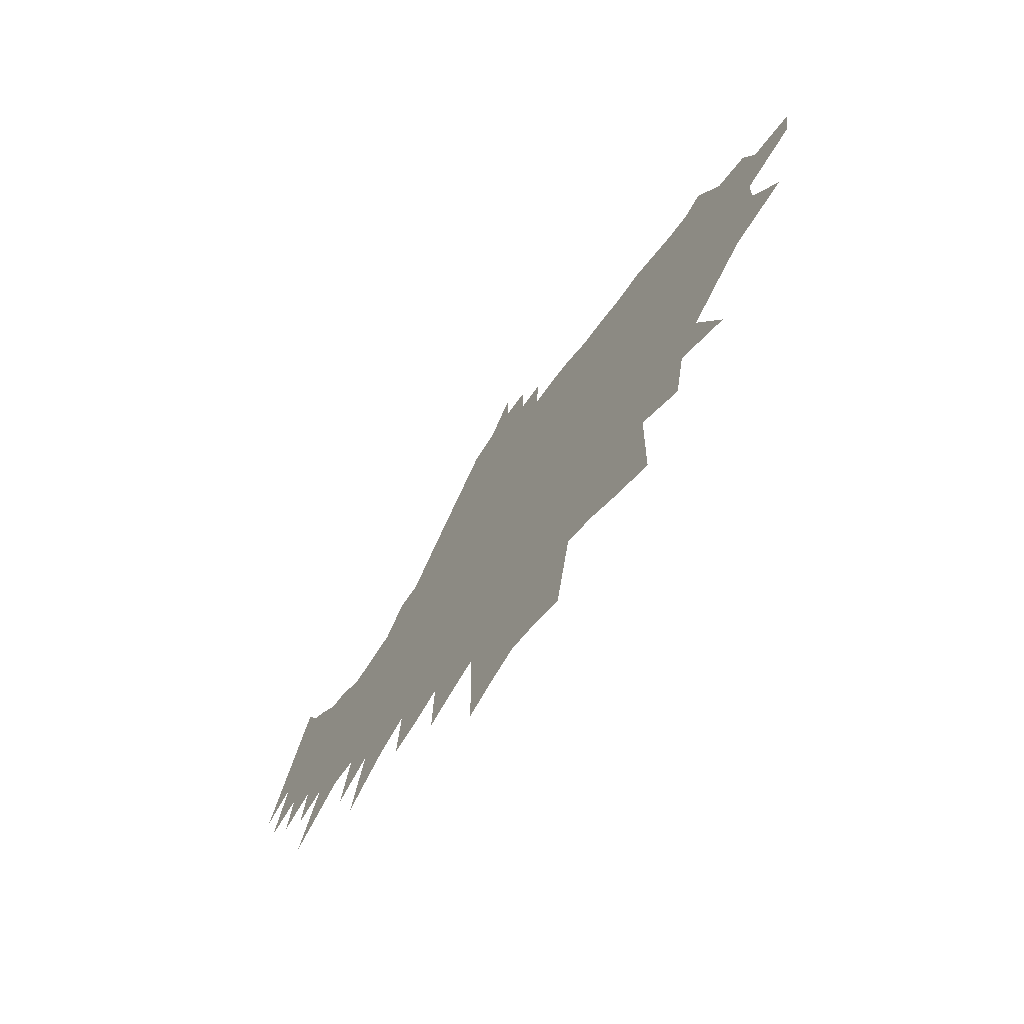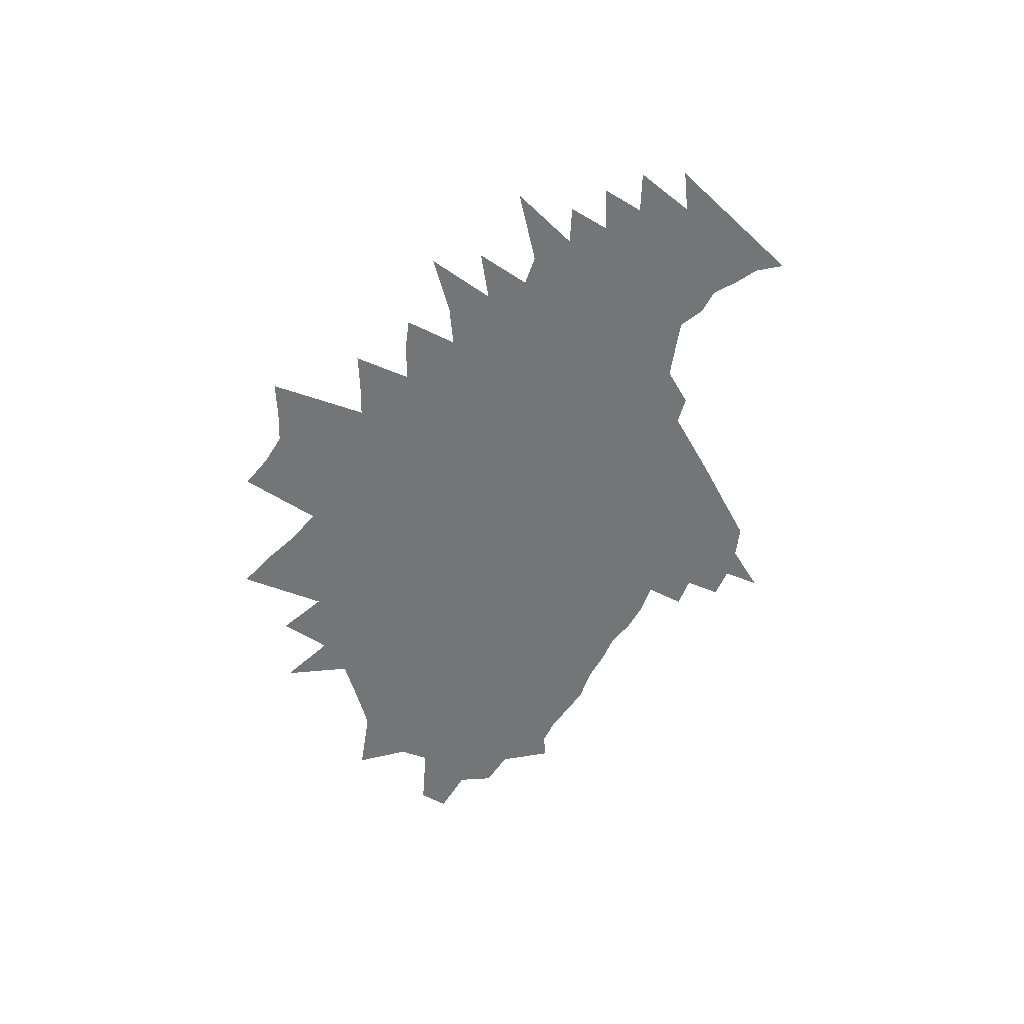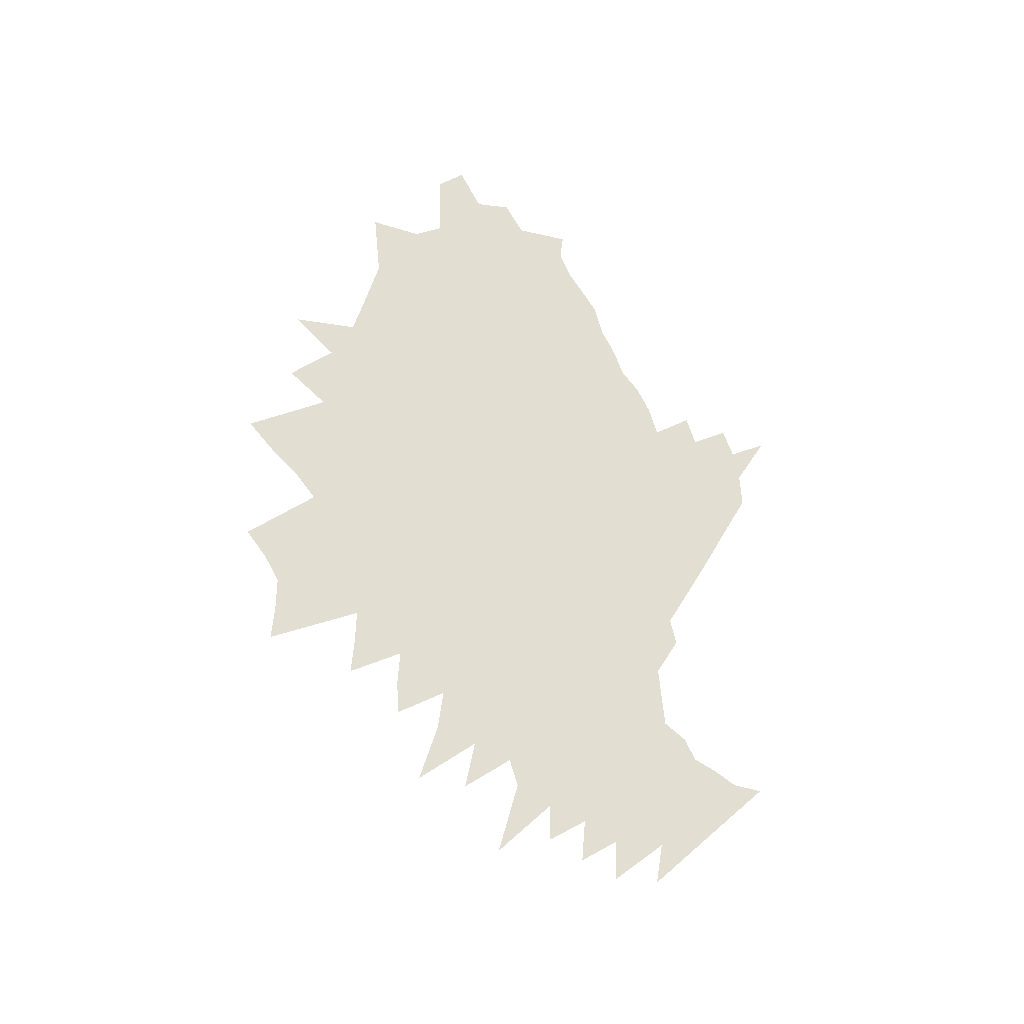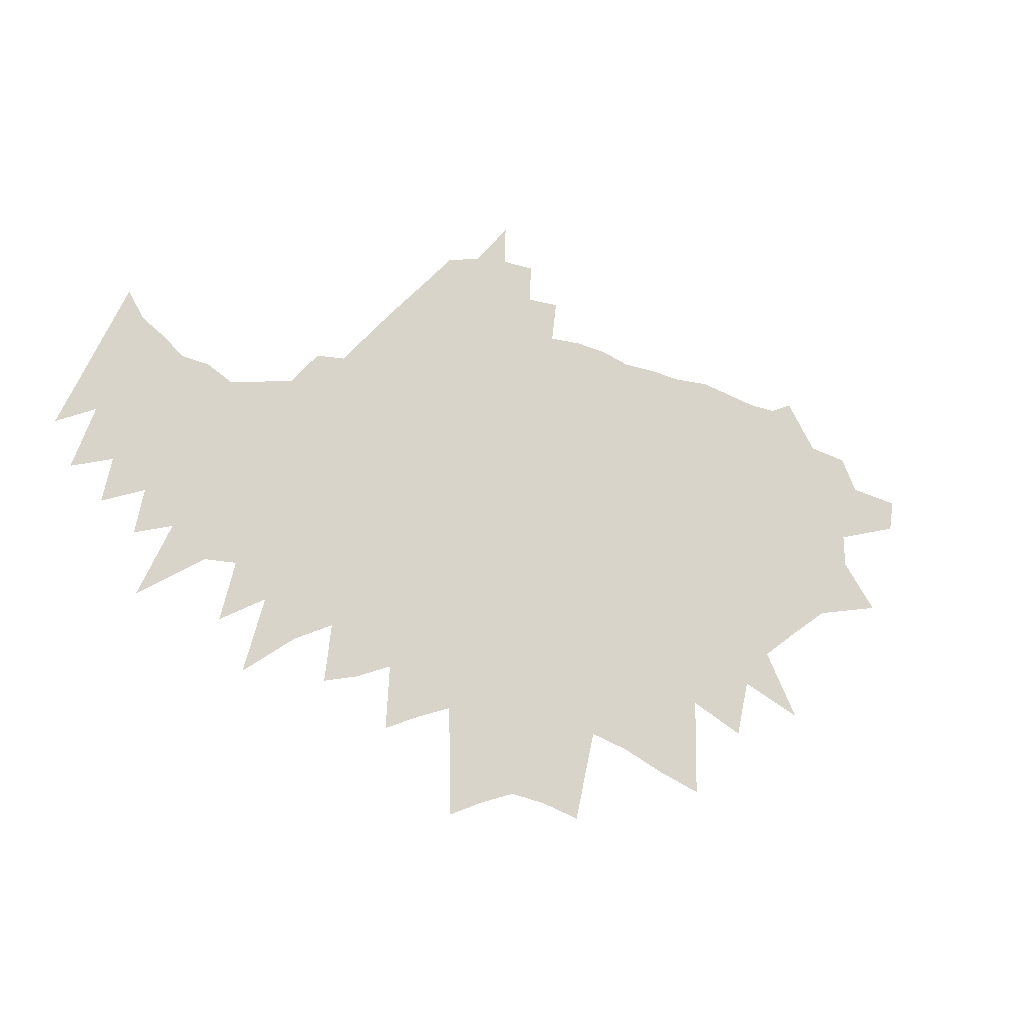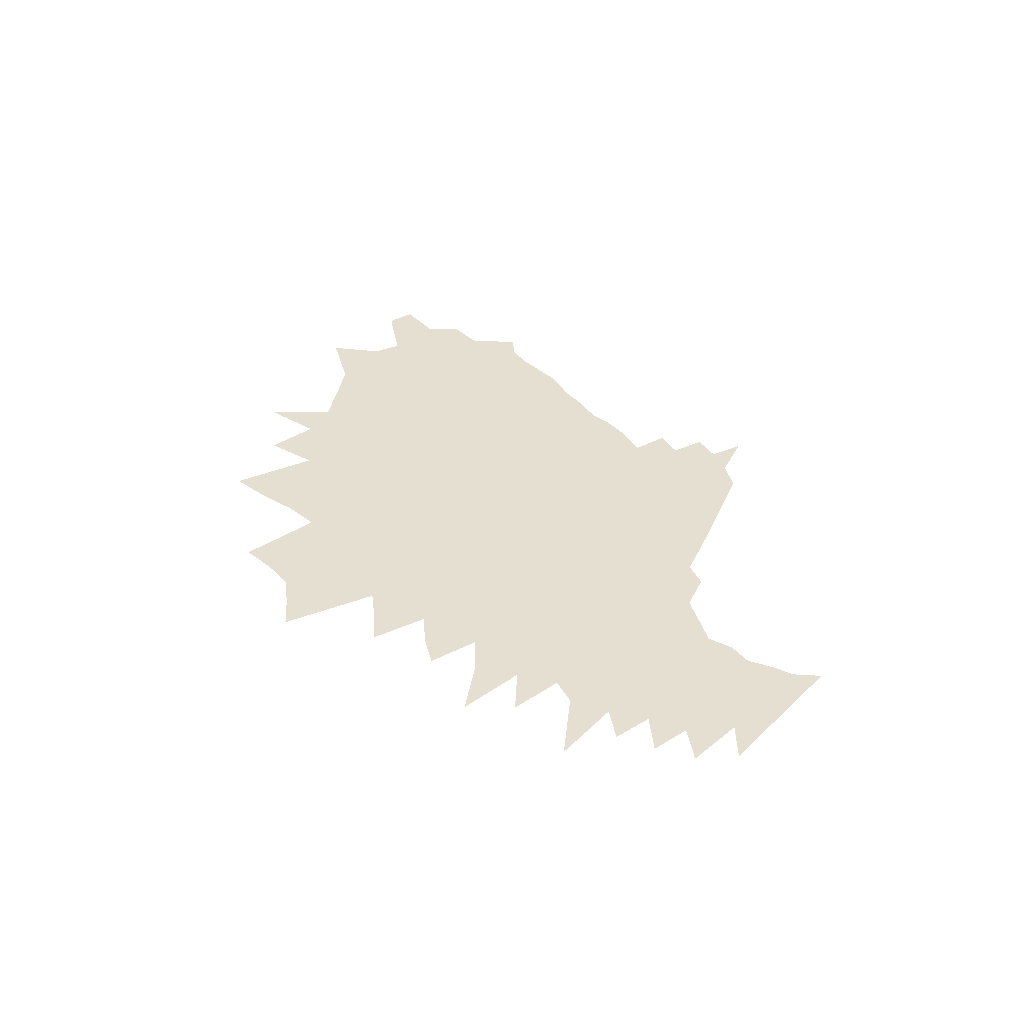
<metadata>
{"format":"obj","ext":"obj","renderer":"f3d","projection":"perspective","resolution":1024,"background":"white","views":[{"elev":-65.0,"azim":-124.6,"up":"+Y"},{"elev":-56.5,"azim":69.3,"up":"+Z"},{"elev":67.5,"azim":72.5,"up":"+Z"},{"elev":-19.0,"azim":154.5,"up":"+Y"},{"elev":37.3,"azim":63.0,"up":"+Z"}]}
</metadata>
<code>
v 265.7 434.4 0
v 261.4 461.1 0
v 291.8 350.6 0
v 320.7 390.5 0
v 321.1 417.6 0
v 319.4 443.8 0
v 304.4 468.6 0
v 317.6 496.9 0
v 349.8 338.1 0
v 364.3 372.2 0
v 377 403.3 0
v 379.5 429 0
v 371.8 452.4 0
v 375.3 477.7 0
v 351.4 504.1 0
v 376.3 544.5 0
v 382 314.4 0
v 401 353.1 0
v 410.3 383.4 0
v 421.9 413 0
v 422.4 436.7 0
v 421.7 460 0
v 411.6 483.3 0
v 390.8 511.1 0
v 395.9 535.4 0
v 385 235.2 0
v 412.8 290.6 0
v 429.6 330.9 0
v 444.9 366.6 0
v 453.4 395.1 0
v 460.6 420.9 0
v 461.4 442.5 0
v 460.9 463.2 0
v 444.8 486.7 0
v 426.2 513.2 0
v 420.6 537.6 0
v 435.8 260 0
v 456.9 308.6 0
v 468.7 344 0
v 477.7 374.4 0
v 483.8 400.9 0
v 488.5 425.1 0
v 490.4 446.4 0
v 489.8 465.7 0
v 479.6 487.4 0
v 466.6 511.9 0
v 445.8 544.1 0
v 446.9 212.1 0
v 478.5 280.5 0
v 493.1 322.1 0
v 502.3 354.7 0
v 504.8 379.3 0
v 509.1 404.3 0
v 511.8 427.7 0
v 511.2 448.3 0
v 510 468.6 0
v 503.6 490.1 0
v 493.5 514.3 0
v 471 550.2 0
v 491.1 235.9 0
v 512.8 294.3 0
v 523.1 331.3 0
v 530.9 362.8 0
v 533.3 386.3 0
v 533 407.4 0
v 533.4 429.3 0
v 533.3 450.9 0
v 530.5 471.5 0
v 527.4 492.2 0
v 518.6 516.7 0
v 502 549.4 0
v 492.3 154.4 0
v 522.3 242.9 0
v 538.2 295 0
v 547.8 334.6 0
v 553.7 366.1 0
v 554.7 387.5 0
v 554.3 408.2 0
v 555.2 431 0
v 555 452.9 0
v 553 473.9 0
v 548.5 495.9 0
v 543.3 518.1 0
v 527.4 553.4 0
v 528 168.8 0
v 551.6 248 0
v 563.4 296.5 0
v 571 334.8 0
v 574.6 363.2 0
v 575.7 387.1 0
v 575.5 408.6 0
v 578.3 434.5 0
v 576.7 455.1 0
v 574.8 476.1 0
v 569.8 500.3 0
v 564.8 523.6 0
v 554.9 554.8 0
v 563.4 186.1 0
v 582.9 263.1 0
v 591.8 308.7 0
v 597.2 343.7 0
v 597.6 366 0
v 597.8 388.7 0
v 598.5 412.1 0
v 599.5 436 0
v 598.4 457 0
v 596.3 478.3 0
v 592.8 502.3 0
v 587.2 531.7 0
v 579.4 563.2 0
v 595.4 196.9 0
v 608.7 265.1 0
v 615.7 311.4 0
v 618.5 342 0
v 619.7 367.5 0
v 620.9 392.3 0
v 620.9 414.7 0
v 621.3 436.2 0
v 620.2 458.5 0
v 618.5 481.2 0
v 615.8 505.6 0
v 611.6 534.6 0
v 605.6 567 0
v 612.7 120.5 0
v 625.3 207.2 0
v 634.7 272.5 0
v 638.8 312.5 0
v 640.7 341.9 0
v 641.8 369 0
v 642.2 392.7 0
v 642.3 414.4 0
v 643.6 436.2 0
v 642.8 459.7 0
v 641.8 483.1 0
v 639.7 508.4 0
v 636.5 536.9 0
v 633.1 566.7 0
v 629 601.4 0
v 644.1 131.2 0
v 653.3 212.9 0
v 658.2 264.4 0
v 661.8 311.8 0
v 663.4 338.8 0
v 664.2 366.6 0
v 665 390.6 0
v 665.8 413.2 0
v 666 436.8 0
v 666 460.1 0
v 665.8 483.7 0
v 664.7 507.9 0
v 663.8 533.3 0
v 660 565.6 0
v 656.2 601.7 0
v 654.7 633.8 0
v 674.2 136.9 0
v 680.6 218.9 0
v 683.4 275.2 0
v 684.6 313.3 0
v 686.2 338.5 0
v 687 365.3 0
v 687.9 389.6 0
v 688.6 413.8 0
v 688.5 436.4 0
v 689.5 461.6 0
v 689.1 484.3 0
v 688.2 507.8 0
v 688.2 531.8 0
v 686 563.7 0
v 684 597.7 0
v 681.8 635.1 0
v 681 667.9 0
v 703 126.8 0
v 706.9 212.2 0
v 708 265.4 0
v 708.1 307.2 0
v 709.3 336.4 0
v 710.1 363.6 0
v 711.1 391.5 0
v 711.6 414.7 0
v 712 438.7 0
v 711.9 462.1 0
v 711.9 484.4 0
v 711.7 506.3 0
v 711.5 532.6 0
v 711.6 559.5 0
v 710.3 596.9 0
v 709.1 632.3 0
v 731.9 114.1 0
v 733.5 205.6 0
v 733.5 257.8 0
v 732.6 300.8 0
v 732.7 334.2 0
v 733.1 363.2 0
v 734.4 388.9 0
v 734.5 414.5 0
v 735.1 438.1 0
v 733.9 462.5 0
v 733.9 484.8 0
v 734.5 508 0
v 734.4 531.6 0
v 736.1 561.3 0
v 736.8 593.7 0
v 737.1 625.6 0
v 762 195 0
v 759.3 252.9 0
v 757.9 294.4 0
v 757.5 328.5 0
v 759.6 355.1 0
v 758 387.7 0
v 759.3 411.9 0
v 759.4 436.9 0
v 759.7 461.3 0
v 759.8 485.5 0
v 761 510.6 0
v 763.4 538.5 0
v 763.8 567.3 0
v 763.3 595.7 0
v 791.6 182.3 0
v 788.7 235.9 0
v 786.2 281.1 0
v 783.9 320.5 0
v 784.1 351.1 0
v 781.6 386 0
v 782.8 411.1 0
v 783.8 435.8 0
v 785 460.6 0
v 786.4 485.9 0
v 787.9 512.1 0
v 788.9 538.3 0
v 789.4 566.5 0
v 818.5 223.8 0
v 812.7 276.8 0
v 811.2 312.5 0
v 809.3 347.3 0
v 806.9 380.9 0
v 806.8 409.1 0
v 807.4 435.3 0
v 809.5 459.6 0
v 811.3 484.8 0
v 813.3 510.2 0
v 814.4 537.5 0
v 847.5 216.8 0
v 842.1 265.5 0
v 836.6 310.6 0
v 834.2 345.4 0
v 830.2 380.7 0
v 831 406.9 0
v 831.3 433.2 0
v 834 457.8 0
v 836.2 483.4 0
v 838.1 509.2 0
v 875 249.7 0
v 868.5 295.5 0
v 863.4 335.6 0
v 861.5 368.5 0
v 859.8 399 0
v 857.5 428.8 0
v 861.4 453.6 0
v 859.9 482.8 0
v 862.6 507.5 0
v 918.8 217.4 0
v 901.8 280.5 0
v 894.7 323.3 0
v 888.7 362.8 0
v 888 392.1 0
v 884.3 423.9 0
v 888.7 448.5 0
v 885.4 479.8 0
v 940.6 258.5 0
v 928.4 308.6 0
v 916.3 357.2 0
v 914.3 388.4 0
v 913.2 417.7 0
v 914.9 444.3 0
v 912.4 474.1 0
v 955.5 308.1 0
v 944 351.8 0
v 943.7 381.2 0
v 941 412.1 0
v 941.7 440.1 0
v 939.6 468.6 0
v 1012 271.1 0
v 984.2 332.9 0
v 980.5 366.7 0
v 976.3 400 0
v 972.2 433.5 0
v 960.8 481.4 0
v 1016 322.6 0
v 1009 360.4 0
v 1002 397.4 0
v 1001 427 0
v 983.5 484.8 0
v 1045 345.9 0
v 1038 383.3 0
v 1033 415.9 0
v 1001 500.2 0
v 1072 371.7 0
v 1054 424.5 0
v 1019 512.9 0
v 1087 408.2 0
v 1033 534.8 0
f 5 6 1
f 1 6 2
f 6 7 2
f 9 10 3
f 3 10 4
f 10 11 4
f 4 11 5
f 11 12 5
f 5 12 6
f 12 13 6
f 6 13 7
f 13 14 7
f 7 14 8
f 14 15 8
f 17 18 9
f 9 18 10
f 18 19 10
f 10 19 11
f 19 20 11
f 11 20 12
f 20 21 12
f 12 21 13
f 21 22 13
f 13 22 14
f 22 23 14
f 14 23 15
f 23 24 15
f 15 24 16
f 24 25 16
f 27 28 17
f 17 28 18
f 28 29 18
f 18 29 19
f 29 30 19
f 19 30 20
f 30 31 20
f 20 31 21
f 31 32 21
f 21 32 22
f 32 33 22
f 22 33 23
f 33 34 23
f 23 34 24
f 34 35 24
f 24 35 25
f 35 36 25
f 26 37 27
f 37 38 27
f 27 38 28
f 38 39 28
f 28 39 29
f 39 40 29
f 29 40 30
f 40 41 30
f 30 41 31
f 41 42 31
f 31 42 32
f 42 43 32
f 32 43 33
f 43 44 33
f 33 44 34
f 44 45 34
f 34 45 35
f 45 46 35
f 35 46 36
f 46 47 36
f 48 49 37
f 37 49 38
f 49 50 38
f 38 50 39
f 50 51 39
f 39 51 40
f 51 52 40
f 40 52 41
f 52 53 41
f 41 53 42
f 53 54 42
f 42 54 43
f 54 55 43
f 43 55 44
f 55 56 44
f 44 56 45
f 56 57 45
f 45 57 46
f 57 58 46
f 46 58 47
f 58 59 47
f 48 60 49
f 60 61 49
f 49 61 50
f 61 62 50
f 50 62 51
f 62 63 51
f 51 63 52
f 63 64 52
f 52 64 53
f 64 65 53
f 53 65 54
f 65 66 54
f 54 66 55
f 66 67 55
f 55 67 56
f 67 68 56
f 56 68 57
f 68 69 57
f 57 69 58
f 69 70 58
f 58 70 59
f 70 71 59
f 72 73 60
f 60 73 61
f 73 74 61
f 61 74 62
f 74 75 62
f 62 75 63
f 75 76 63
f 63 76 64
f 76 77 64
f 64 77 65
f 77 78 65
f 65 78 66
f 78 79 66
f 66 79 67
f 79 80 67
f 67 80 68
f 80 81 68
f 68 81 69
f 81 82 69
f 69 82 70
f 82 83 70
f 70 83 71
f 83 84 71
f 72 85 73
f 85 86 73
f 73 86 74
f 86 87 74
f 74 87 75
f 87 88 75
f 75 88 76
f 88 89 76
f 76 89 77
f 89 90 77
f 77 90 78
f 90 91 78
f 78 91 79
f 91 92 79
f 79 92 80
f 92 93 80
f 80 93 81
f 93 94 81
f 81 94 82
f 94 95 82
f 82 95 83
f 95 96 83
f 83 96 84
f 96 97 84
f 85 98 86
f 98 99 86
f 86 99 87
f 99 100 87
f 87 100 88
f 100 101 88
f 88 101 89
f 101 102 89
f 89 102 90
f 102 103 90
f 90 103 91
f 103 104 91
f 91 104 92
f 104 105 92
f 92 105 93
f 105 106 93
f 93 106 94
f 106 107 94
f 94 107 95
f 107 108 95
f 95 108 96
f 108 109 96
f 96 109 97
f 109 110 97
f 98 111 99
f 111 112 99
f 99 112 100
f 112 113 100
f 100 113 101
f 113 114 101
f 101 114 102
f 114 115 102
f 102 115 103
f 115 116 103
f 103 116 104
f 116 117 104
f 104 117 105
f 117 118 105
f 105 118 106
f 118 119 106
f 106 119 107
f 119 120 107
f 107 120 108
f 120 121 108
f 108 121 109
f 121 122 109
f 109 122 110
f 122 123 110
f 124 125 111
f 111 125 112
f 125 126 112
f 112 126 113
f 126 127 113
f 113 127 114
f 127 128 114
f 114 128 115
f 128 129 115
f 115 129 116
f 129 130 116
f 116 130 117
f 130 131 117
f 117 131 118
f 131 132 118
f 118 132 119
f 132 133 119
f 119 133 120
f 133 134 120
f 120 134 121
f 134 135 121
f 121 135 122
f 135 136 122
f 122 136 123
f 136 137 123
f 124 139 125
f 139 140 125
f 125 140 126
f 140 141 126
f 126 141 127
f 141 142 127
f 127 142 128
f 142 143 128
f 128 143 129
f 143 144 129
f 129 144 130
f 144 145 130
f 130 145 131
f 145 146 131
f 131 146 132
f 146 147 132
f 132 147 133
f 147 148 133
f 133 148 134
f 148 149 134
f 134 149 135
f 149 150 135
f 135 150 136
f 150 151 136
f 136 151 137
f 151 152 137
f 137 152 138
f 152 153 138
f 139 155 140
f 155 156 140
f 140 156 141
f 156 157 141
f 141 157 142
f 157 158 142
f 142 158 143
f 158 159 143
f 143 159 144
f 159 160 144
f 144 160 145
f 160 161 145
f 145 161 146
f 161 162 146
f 146 162 147
f 162 163 147
f 147 163 148
f 163 164 148
f 148 164 149
f 164 165 149
f 149 165 150
f 165 166 150
f 150 166 151
f 166 167 151
f 151 167 152
f 167 168 152
f 152 168 153
f 168 169 153
f 153 169 154
f 169 170 154
f 155 172 156
f 172 173 156
f 156 173 157
f 173 174 157
f 157 174 158
f 174 175 158
f 158 175 159
f 175 176 159
f 159 176 160
f 176 177 160
f 160 177 161
f 177 178 161
f 161 178 162
f 178 179 162
f 162 179 163
f 179 180 163
f 163 180 164
f 180 181 164
f 164 181 165
f 181 182 165
f 165 182 166
f 182 183 166
f 166 183 167
f 183 184 167
f 167 184 168
f 184 185 168
f 168 185 169
f 185 186 169
f 169 186 170
f 186 187 170
f 170 187 171
f 172 188 173
f 188 189 173
f 173 189 174
f 189 190 174
f 174 190 175
f 190 191 175
f 175 191 176
f 191 192 176
f 176 192 177
f 192 193 177
f 177 193 178
f 193 194 178
f 178 194 179
f 194 195 179
f 179 195 180
f 195 196 180
f 180 196 181
f 196 197 181
f 181 197 182
f 197 198 182
f 182 198 183
f 198 199 183
f 183 199 184
f 199 200 184
f 184 200 185
f 200 201 185
f 185 201 186
f 201 202 186
f 186 202 187
f 202 203 187
f 189 204 190
f 204 205 190
f 190 205 191
f 205 206 191
f 191 206 192
f 206 207 192
f 192 207 193
f 207 208 193
f 193 208 194
f 208 209 194
f 194 209 195
f 209 210 195
f 195 210 196
f 210 211 196
f 196 211 197
f 211 212 197
f 197 212 198
f 212 213 198
f 198 213 199
f 213 214 199
f 199 214 200
f 214 215 200
f 200 215 201
f 215 216 201
f 201 216 202
f 216 217 202
f 202 217 203
f 204 218 205
f 218 219 205
f 205 219 206
f 219 220 206
f 206 220 207
f 220 221 207
f 207 221 208
f 221 222 208
f 208 222 209
f 222 223 209
f 209 223 210
f 223 224 210
f 210 224 211
f 224 225 211
f 211 225 212
f 225 226 212
f 212 226 213
f 226 227 213
f 213 227 214
f 227 228 214
f 214 228 215
f 228 229 215
f 215 229 216
f 229 230 216
f 216 230 217
f 219 231 220
f 231 232 220
f 220 232 221
f 232 233 221
f 221 233 222
f 233 234 222
f 222 234 223
f 234 235 223
f 223 235 224
f 235 236 224
f 224 236 225
f 236 237 225
f 225 237 226
f 237 238 226
f 226 238 227
f 238 239 227
f 227 239 228
f 239 240 228
f 228 240 229
f 240 241 229
f 229 241 230
f 231 242 232
f 242 243 232
f 232 243 233
f 243 244 233
f 233 244 234
f 244 245 234
f 234 245 235
f 245 246 235
f 235 246 236
f 246 247 236
f 236 247 237
f 247 248 237
f 237 248 238
f 248 249 238
f 238 249 239
f 249 250 239
f 239 250 240
f 250 251 240
f 240 251 241
f 243 252 244
f 252 253 244
f 244 253 245
f 253 254 245
f 245 254 246
f 254 255 246
f 246 255 247
f 255 256 247
f 247 256 248
f 256 257 248
f 248 257 249
f 257 258 249
f 249 258 250
f 258 259 250
f 250 259 251
f 259 260 251
f 252 261 253
f 261 262 253
f 253 262 254
f 262 263 254
f 254 263 255
f 263 264 255
f 255 264 256
f 264 265 256
f 256 265 257
f 265 266 257
f 257 266 258
f 266 267 258
f 258 267 259
f 267 268 259
f 259 268 260
f 262 269 263
f 269 270 263
f 263 270 264
f 270 271 264
f 264 271 265
f 271 272 265
f 265 272 266
f 272 273 266
f 266 273 267
f 273 274 267
f 267 274 268
f 274 275 268
f 270 276 271
f 276 277 271
f 271 277 272
f 277 278 272
f 272 278 273
f 278 279 273
f 273 279 274
f 279 280 274
f 274 280 275
f 280 281 275
f 276 282 277
f 282 283 277
f 277 283 278
f 283 284 278
f 278 284 279
f 284 285 279
f 279 285 280
f 285 286 280
f 280 286 281
f 286 287 281
f 283 288 284
f 288 289 284
f 284 289 285
f 289 290 285
f 285 290 286
f 290 291 286
f 286 291 287
f 291 292 287
f 289 293 290
f 293 294 290
f 290 294 291
f 294 295 291
f 291 295 292
f 295 296 292
f 294 297 295
f 297 298 295
f 295 298 296
f 298 299 296
f 298 300 299
f 300 301 299

</code>
